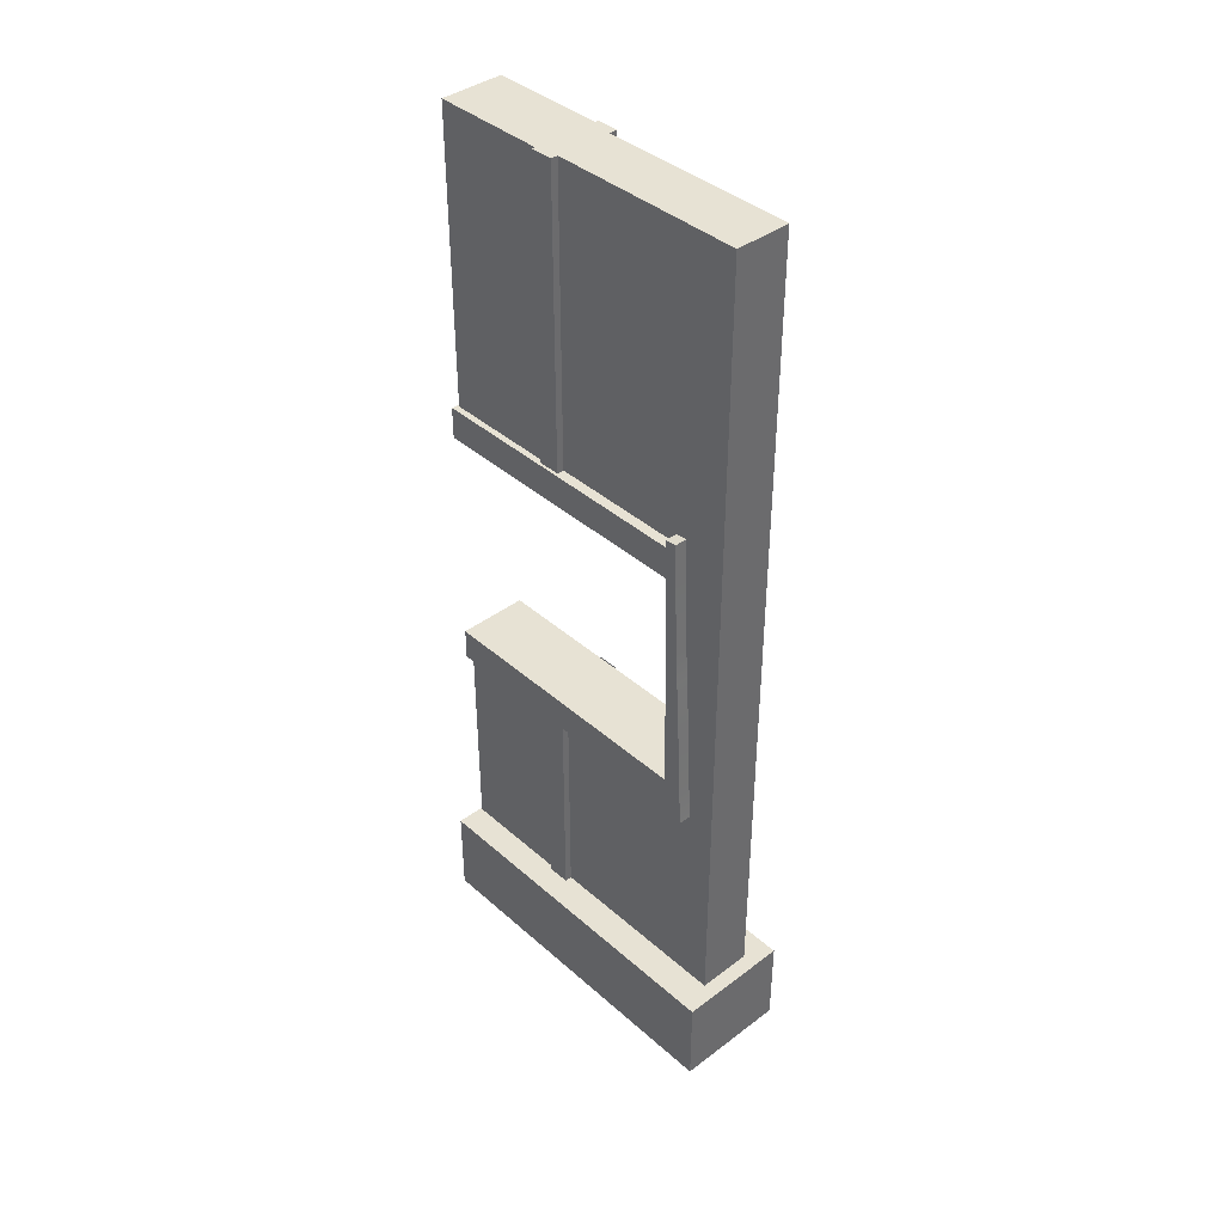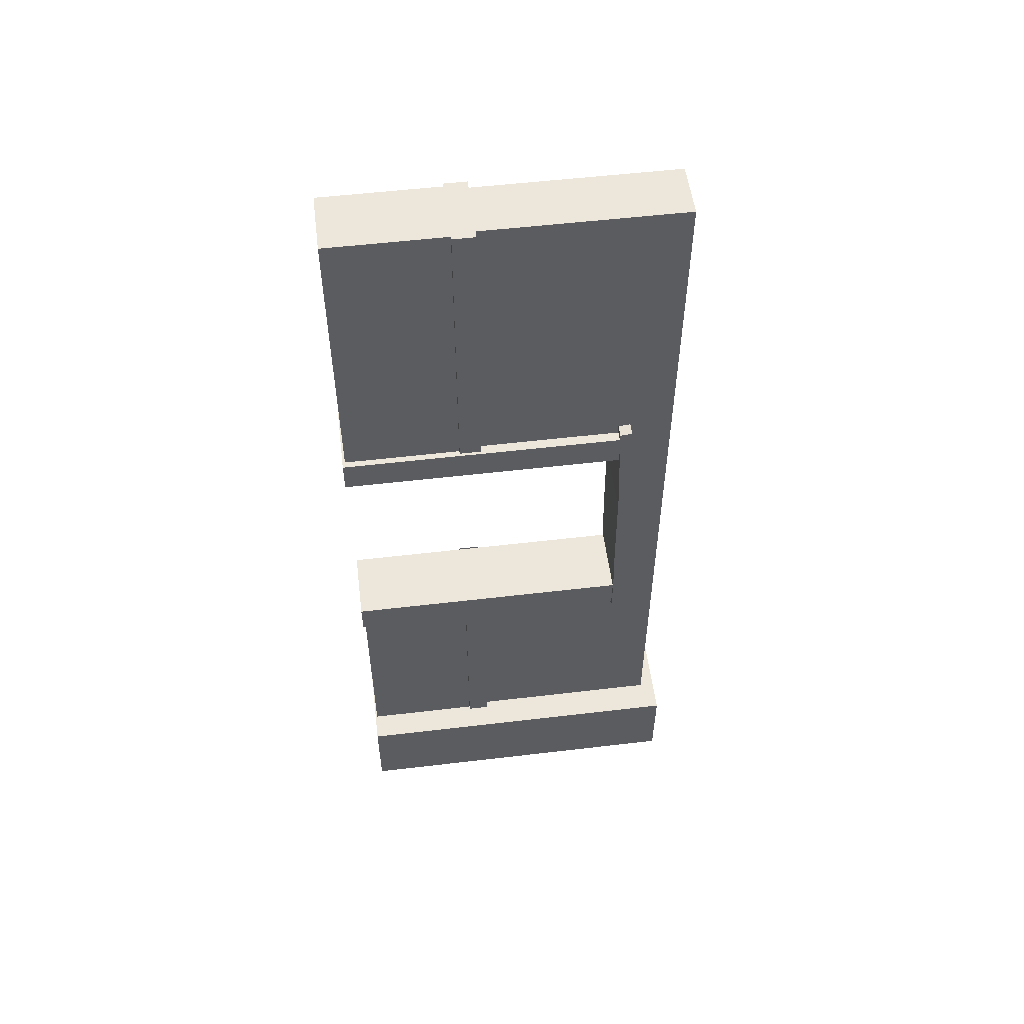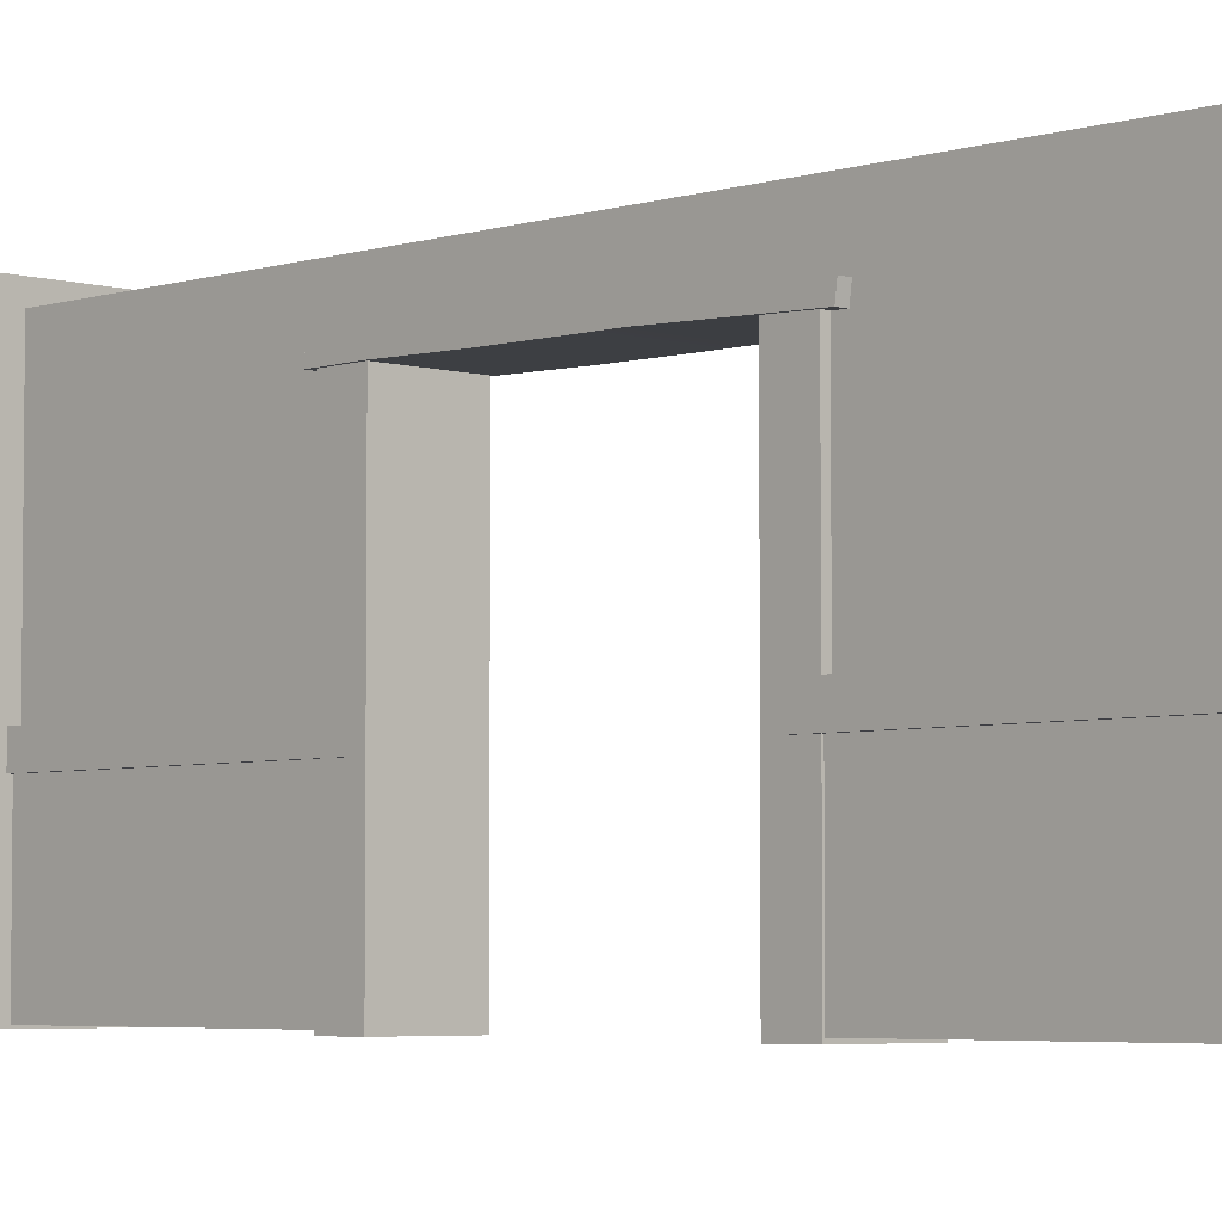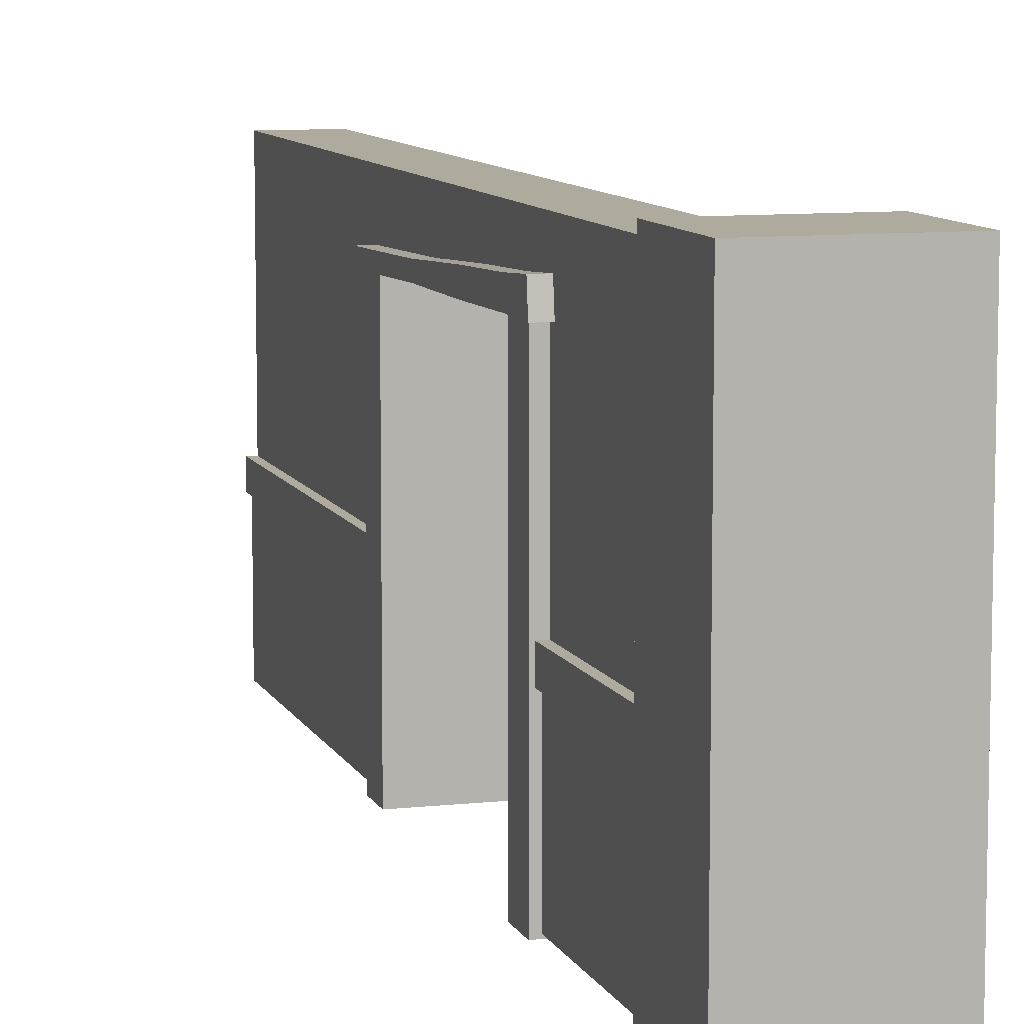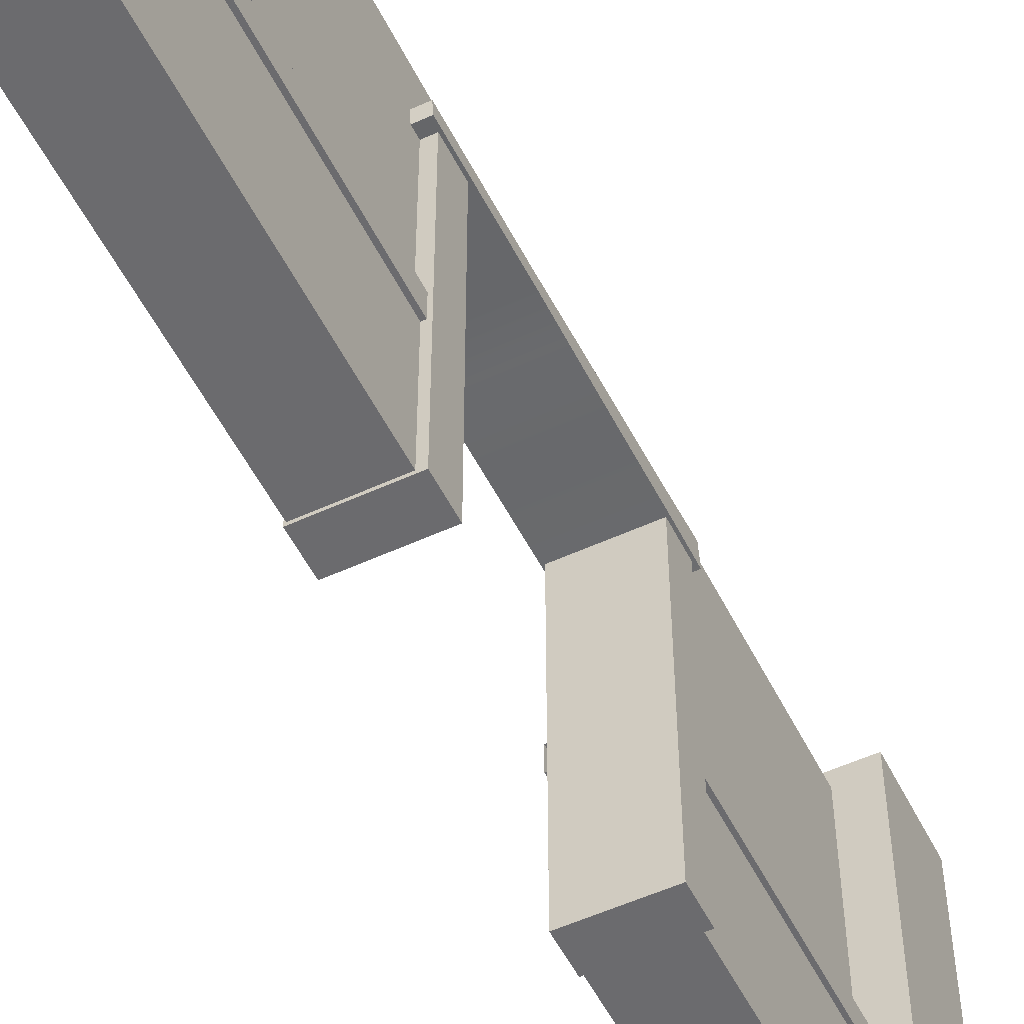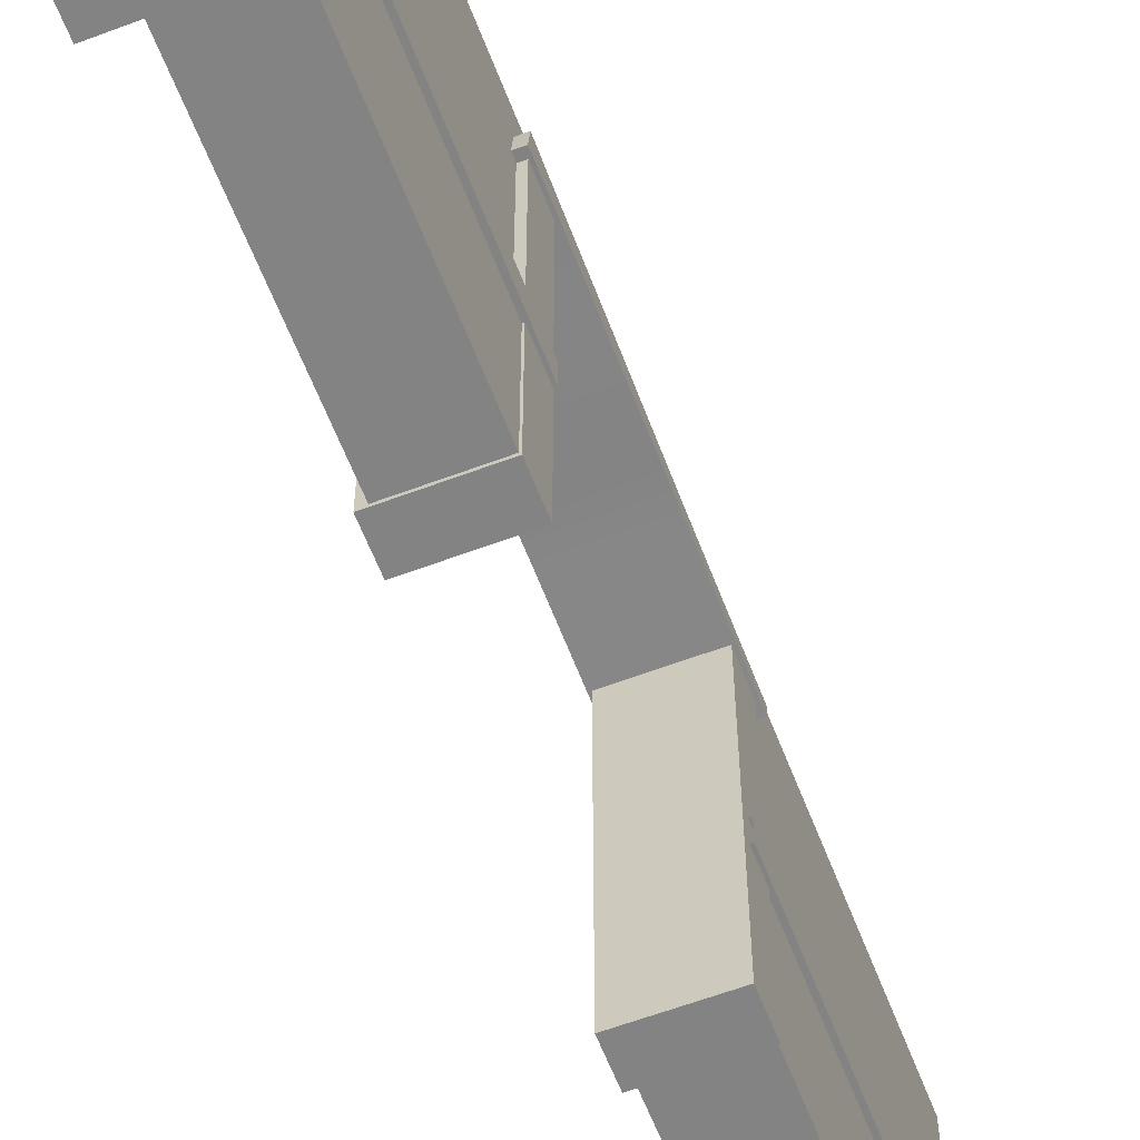
<metadata>
{"format":"obj","ext":"obj","renderer":"f3d","projection":"perspective","resolution":1024,"background":"white","views":[{"elev":39.9,"azim":137.2,"up":"+Z"},{"elev":53.9,"azim":82.8,"up":"+Z"},{"elev":-4.4,"azim":-43.8,"up":"+Y"},{"elev":9.2,"azim":163.5,"up":"+Y"},{"elev":-53.5,"azim":26.2,"up":"+Y"},{"elev":-61.0,"azim":-159.0,"up":"+Y"}]}
</metadata>
<code>
g default
v 0.1852 0 1.06
v 0.1852 0 1.348
v 0.1852 2.558 1.06
v 0.1852 2.558 1.348
v 0.8087 2.558 1.06
v 0.8087 2.558 1.348
v 0.8087 0 1.06
v 0.8087 0 1.348
v -0 0.006889 -4
v -0 0.006889 -3.196
v -0 3.085 -4
v -0 3.085 -3.196
v 1 3.085 -4
v 1 3.085 -3.196
v 1 0.006889 -4
v 1 0.006889 -3.196
v 0.1852 0 -1.278
v 0.1852 0 -0.99
v 0.1852 2.558 -1.278
v 0.1852 2.558 -0.99
v 0.8087 2.558 -1.278
v 0.8087 2.558 -0.99
v 0.8087 0 -1.278
v 0.8087 0 -0.99
v 0.1646 2.503 0.4123
v 0.1646 2.47 1.435
v 0.1646 2.609 0.426
v 0.1646 2.576 1.448
v 0.8293 2.609 0.426
v 0.8293 2.576 1.448
v 0.8293 2.503 0.4123
v 0.8293 2.47 1.435
v 0.8293 2.504 0.1206
v 0.1646 2.504 0.1206
v 0.1646 2.627 0.1364
v 0.8293 2.627 0.1364
v 0.8293 2.508 -0.3969
v 0.1646 2.508 -0.3969
v 0.1646 2.656 -0.3777
v 0.8293 2.656 -0.3777
v 0.8293 2.52 -0.9933
v 0.1646 2.52 -0.9933
v 0.1646 2.683 -0.9723
v 0.8293 2.683 -0.9723
v 0.8293 2.518 -1.336
v 0.1646 2.518 -1.336
v 0.1646 2.707 -1.311
v 0.8293 2.707 -1.311
v 0.236 1.233 -3.622
v 0.236 1.233 4
v 0.236 2.95 -3.622
v 0.236 2.95 4
v 0.7202 2.95 -3.622
v 0.7202 2.95 4
v 0.7202 1.233 -3.622
v 0.7202 1.233 4
v 0.7202 1.04 -3.622
v 0.7202 1.04 4
v 0.236 1.04 4
v 0.236 1.04 -3.622
v 0.7202 0.02312 -3.622
v 0.7202 0.02312 4
v 0.236 0.02312 4
v 0.236 0.02312 -3.622
v 0.7537 1.233 -3.622
v 0.7537 1.233 4
v 0.7537 1.04 4
v 0.7537 1.04 -3.622
v 0.7537 0.02312 4
v 0.7537 0.02312 -3.622
v 0.7824 1.233 -3.622
v 0.7824 1.233 4
v 0.7824 1.04 4
v 0.7824 1.04 -3.622
v 0.1971 1.233 -3.622
v 0.1971 1.233 4
v 0.1971 1.04 -3.622
v 0.1971 1.04 4
v 0.1971 0.02312 -3.622
v 0.1971 0.02312 4
v 0.1651 1.233 -3.622
v 0.1651 1.233 4
v 0.1651 1.04 -3.622
v 0.1651 1.04 4
v 0.7202 2.95 1.126
v 0.7202 1.233 1.126
v 0.7537 1.233 1.126
v 0.7824 1.233 1.126
v 0.7824 1.04 1.126
v 0.7537 1.04 1.126
v 0.7537 0.02312 1.126
v 0.7202 0.02312 1.126
v 0.236 0.02312 1.126
v 0.1971 0.02312 1.126
v 0.1971 1.04 1.126
v 0.1651 1.04 1.126
v 0.1651 1.233 1.126
v 0.1971 1.233 1.126
v 0.236 1.233 1.126
v 0.236 2.95 1.126
v 0.236 2.95 -1.002
v 0.7202 2.95 -1.002
v 0.7202 1.233 -1.002
v 0.7537 1.233 -1.002
v 0.7824 1.233 -1.002
v 0.7824 1.04 -1.002
v 0.7537 1.04 -1.002
v 0.7537 0.02312 -1.002
v 0.7202 0.02312 -1.002
v 0.236 0.02312 -1.002
v 0.1971 0.02312 -1.002
v 0.1971 1.04 -1.002
v 0.1651 1.04 -1.002
v 0.1651 1.233 -1.002
v 0.1971 1.233 -1.002
v 0.236 1.233 -1.002
v 0.7202 2.531 4
v 0.7202 2.531 1.126
v 0.7202 2.531 -1.002
v 0.7202 2.531 -3.622
v 0.236 2.531 -3.622
v 0.236 2.531 -1.002
v 0.236 2.531 1.126
v 0.236 2.531 4
v 0.4646 3.085 -3.196
v 0.4646 3.085 -4
v 0.4646 0.006889 -4
v 0.4646 0.006889 -3.196
v 0.6031 2.576 1.448
v 0.6031 2.609 0.426
v 0.6031 2.627 0.1364
v 0.6031 2.656 -0.3777
v 0.6031 2.683 -0.9723
v 0.6031 2.707 -1.311
v 0.6031 2.518 -1.336
v 0.6031 2.52 -0.9933
v 0.6031 2.508 -0.3969
v 0.6031 2.504 0.1206
v 0.6031 2.503 0.4123
v 0.6031 2.47 1.435
v 0.4395 0 -0.99
v 0.4395 0 -1.278
v 0.4395 2.558 -1.278
v 0.4395 2.558 -0.99
v 0.4898 0 1.348
v 0.4898 0 1.06
v 0.4898 2.558 1.06
v 0.4898 2.558 1.348
g polySurface118
f 1 2 4 3
f 147 148 6 5
f 5 6 8 7
f 7 8 145 146
f 148 145 8 6
f 7 146 147 5
f 9 10 12 11
f 11 12 125 126
f 13 14 16 15
f 127 128 10 9
f 10 128 125 12
f 127 9 11 126
f 17 18 20 19
f 143 144 22 21
f 21 22 24 23
f 23 24 141 142
f 144 141 24 22
f 23 142 143 21
f 25 26 28 27
f 27 28 129 130
f 29 30 32 31
f 139 140 26 25
f 26 140 129 28
f 135 46 47 134
f 139 25 34 138
f 25 27 35 34
f 27 130 131 35
f 29 31 33 36
f 138 34 38 137
f 34 35 39 38
f 35 131 132 39
f 36 33 37 40
f 137 38 42 136
f 38 39 43 42
f 39 132 133 43
f 40 37 41 44
f 136 42 46 135
f 42 43 47 46
f 43 133 134 47
f 44 41 45 48
f 121 122 101 51
f 51 101 102 53
f 53 102 119 120
f 61 109 110 64
f 124 117 54 52
f 120 121 51 53
f 71 105 106 74
f 56 50 59 58
f 114 81 83 113
f 49 55 57 60
f 68 107 108 70
f 58 59 63 62
f 112 77 79 111
f 60 57 61 64
f 55 103 104 65
f 56 58 67 66
f 57 55 65 68
f 58 62 69 67
f 109 61 70 108
f 61 57 68 70
f 65 104 105 71
f 66 67 73 72
f 107 68 74 106
f 68 65 71 74
f 116 49 75 115
f 49 60 77 75
f 59 50 76 78
f 60 64 79 77
f 64 110 111 79
f 63 59 78 80
f 115 75 81 114
f 75 77 83 81
f 77 112 113 83
f 78 76 82 84
f 85 54 117 118
f 87 86 56 66
f 88 87 66 72
f 89 88 72 73
f 67 90 89 73
f 91 90 67 69
f 62 92 91 69
f 93 92 62 63
f 94 93 63 80
f 78 95 94 80
f 96 95 78 84
f 82 97 96 84
f 76 98 97 82
f 50 99 98 76
f 100 123 124 52
f 85 100 52 54
f 101 100 85 102
f 119 102 85 118
f 101 122 123 100
f 118 117 56 86
f 120 119 103 55
f 55 49 121 120
f 49 116 122 121
f 124 123 99 50
f 50 56 117 124
f 126 125 14 13
f 15 127 126 13
f 15 16 128 127
f 125 128 16 14
f 130 129 30 29
f 131 130 29 36
f 132 131 36 40
f 133 132 40 44
f 134 133 44 48
f 45 135 134 48
f 41 136 135 45
f 37 137 136 41
f 33 138 137 37
f 31 139 138 33
f 31 32 140 139
f 129 140 32 30
f 142 141 18 17
f 143 142 17 19
f 19 20 144 143
f 18 141 144 20
f 146 145 2 1
f 147 146 1 3
f 3 4 148 147
f 2 145 148 4

</code>
